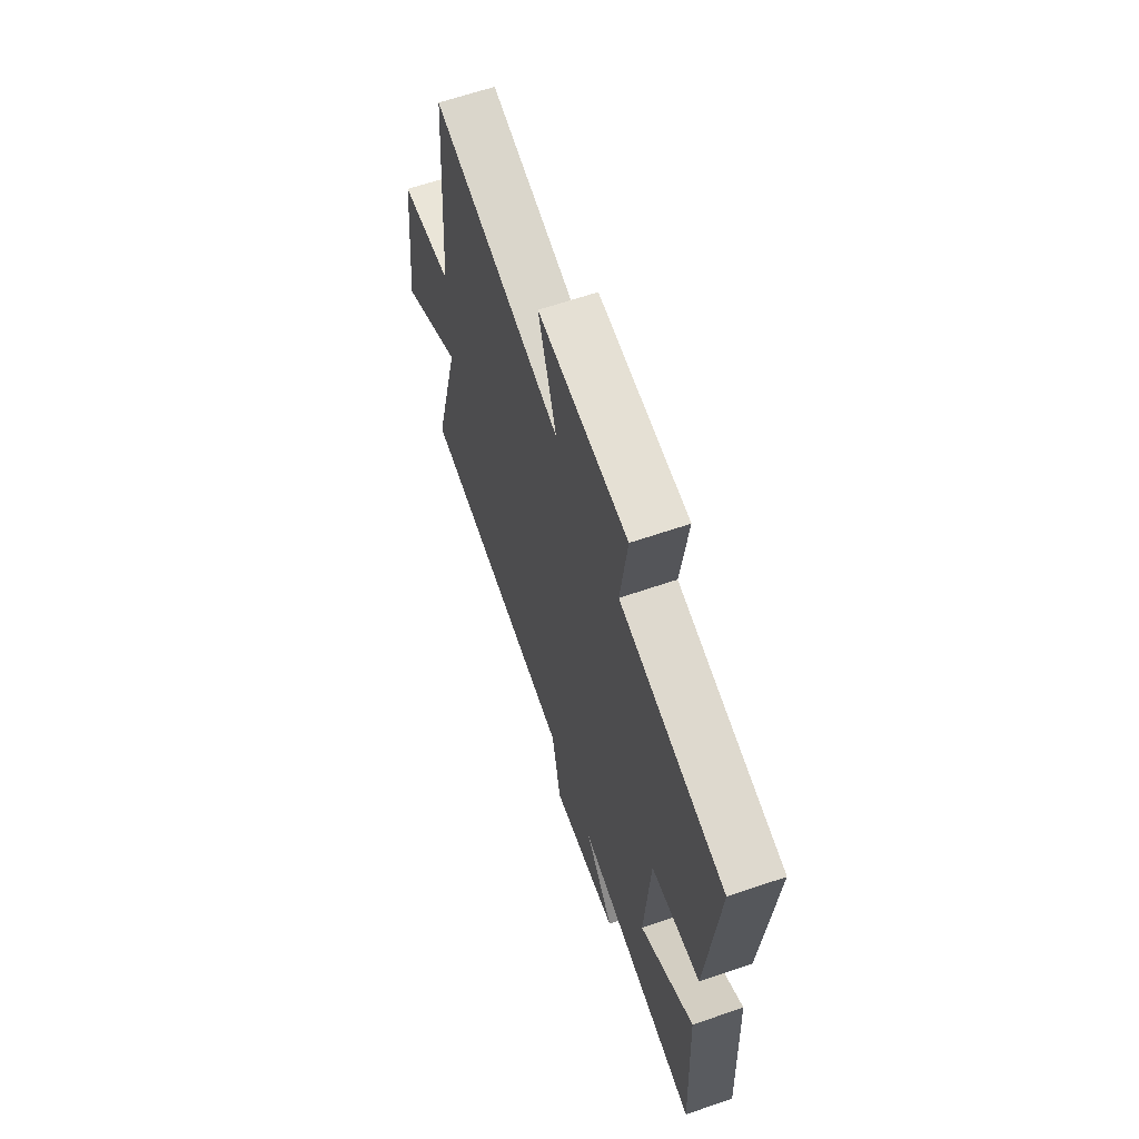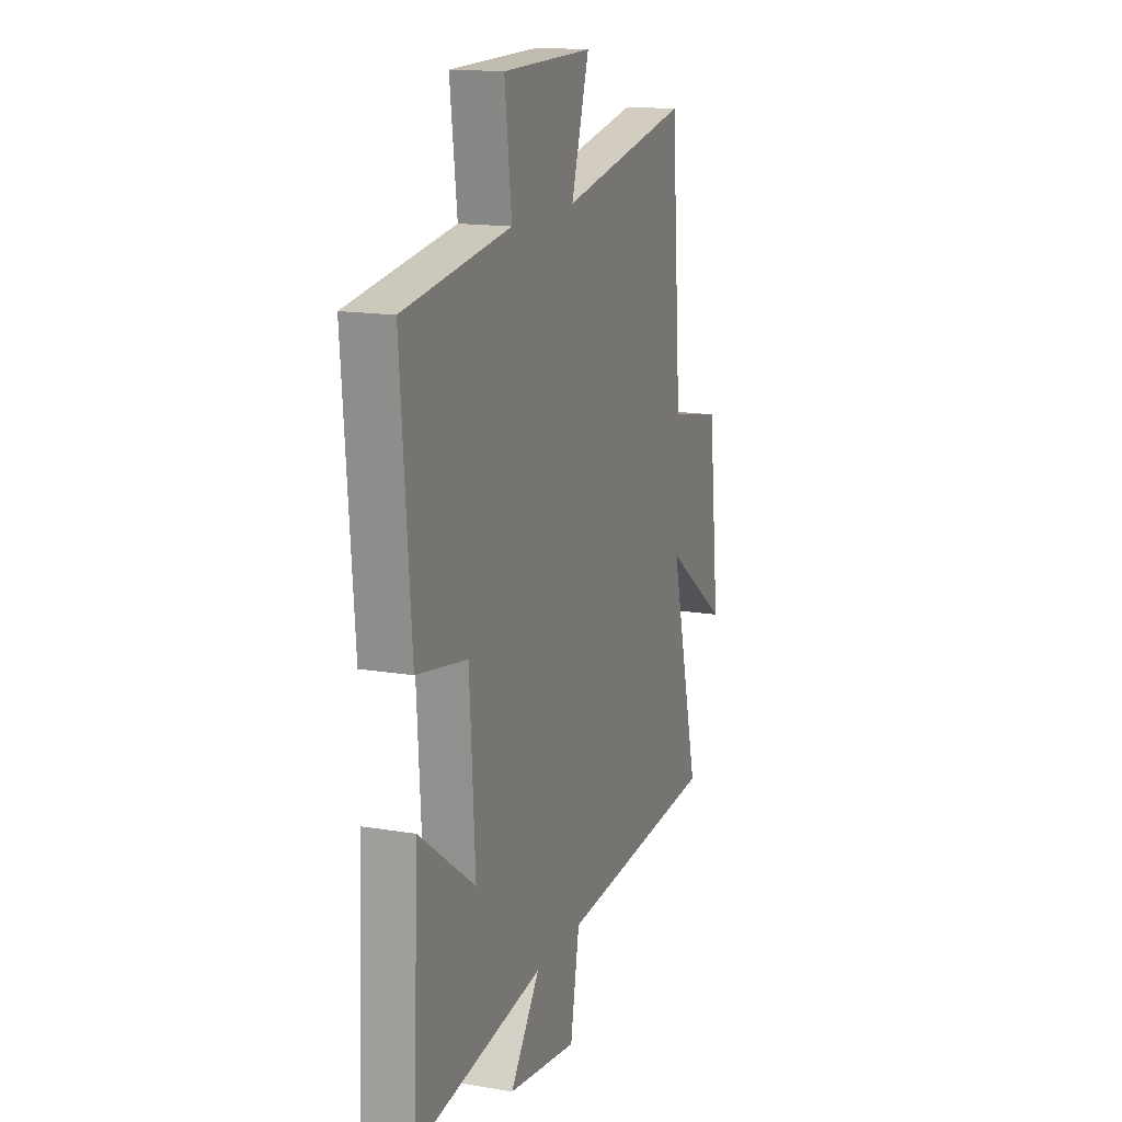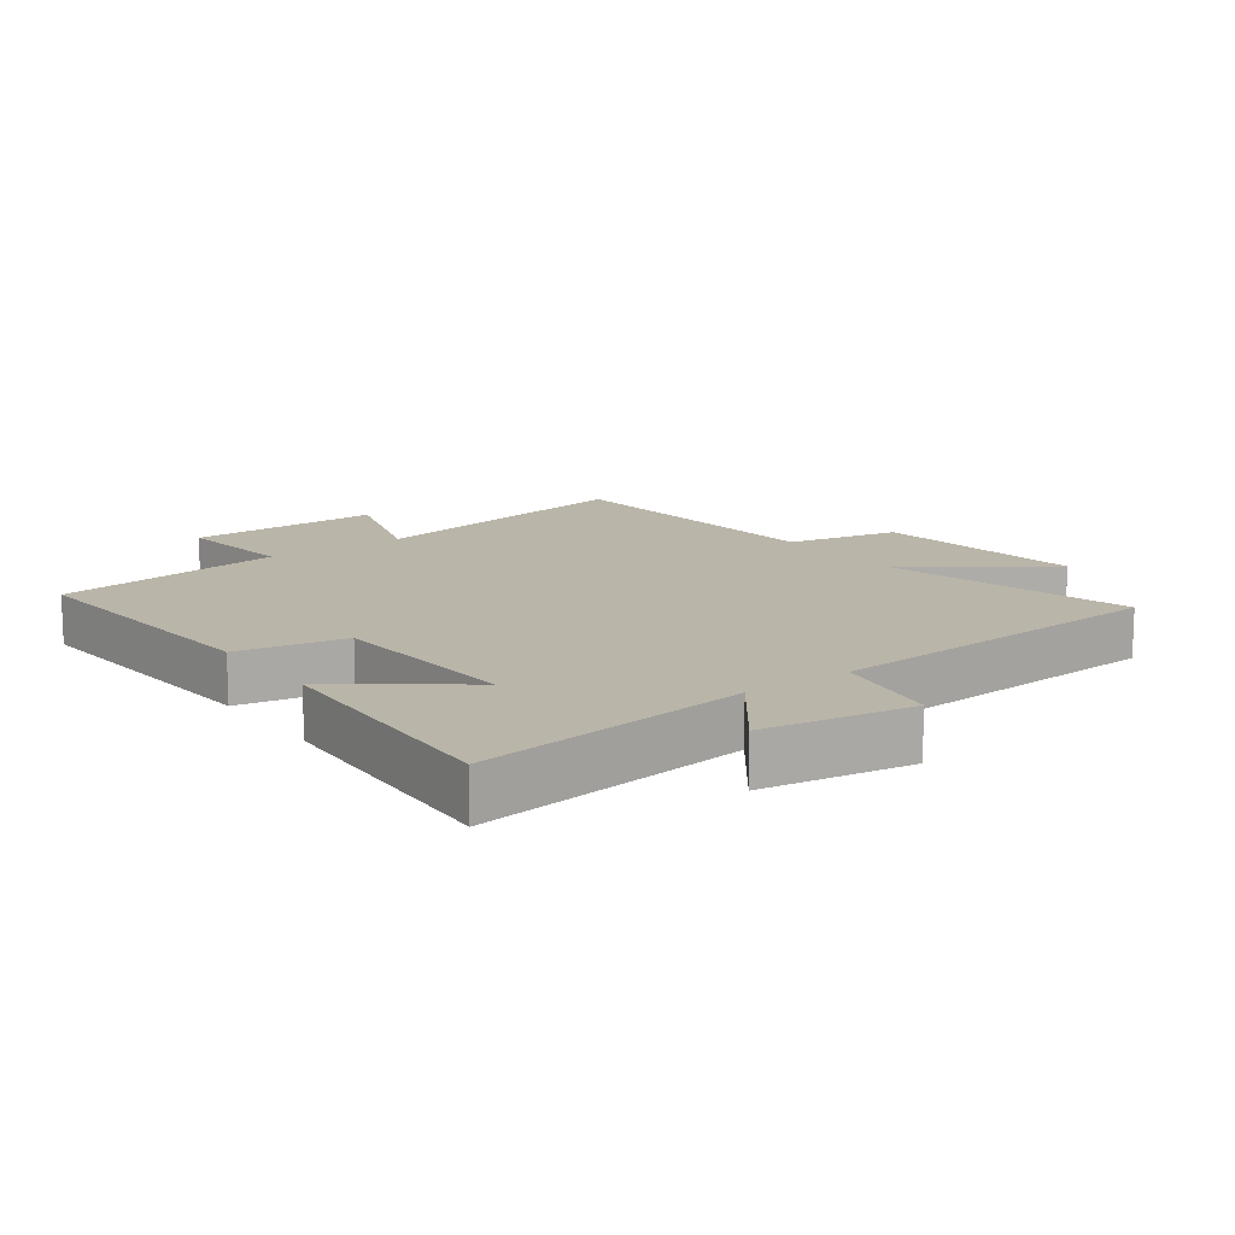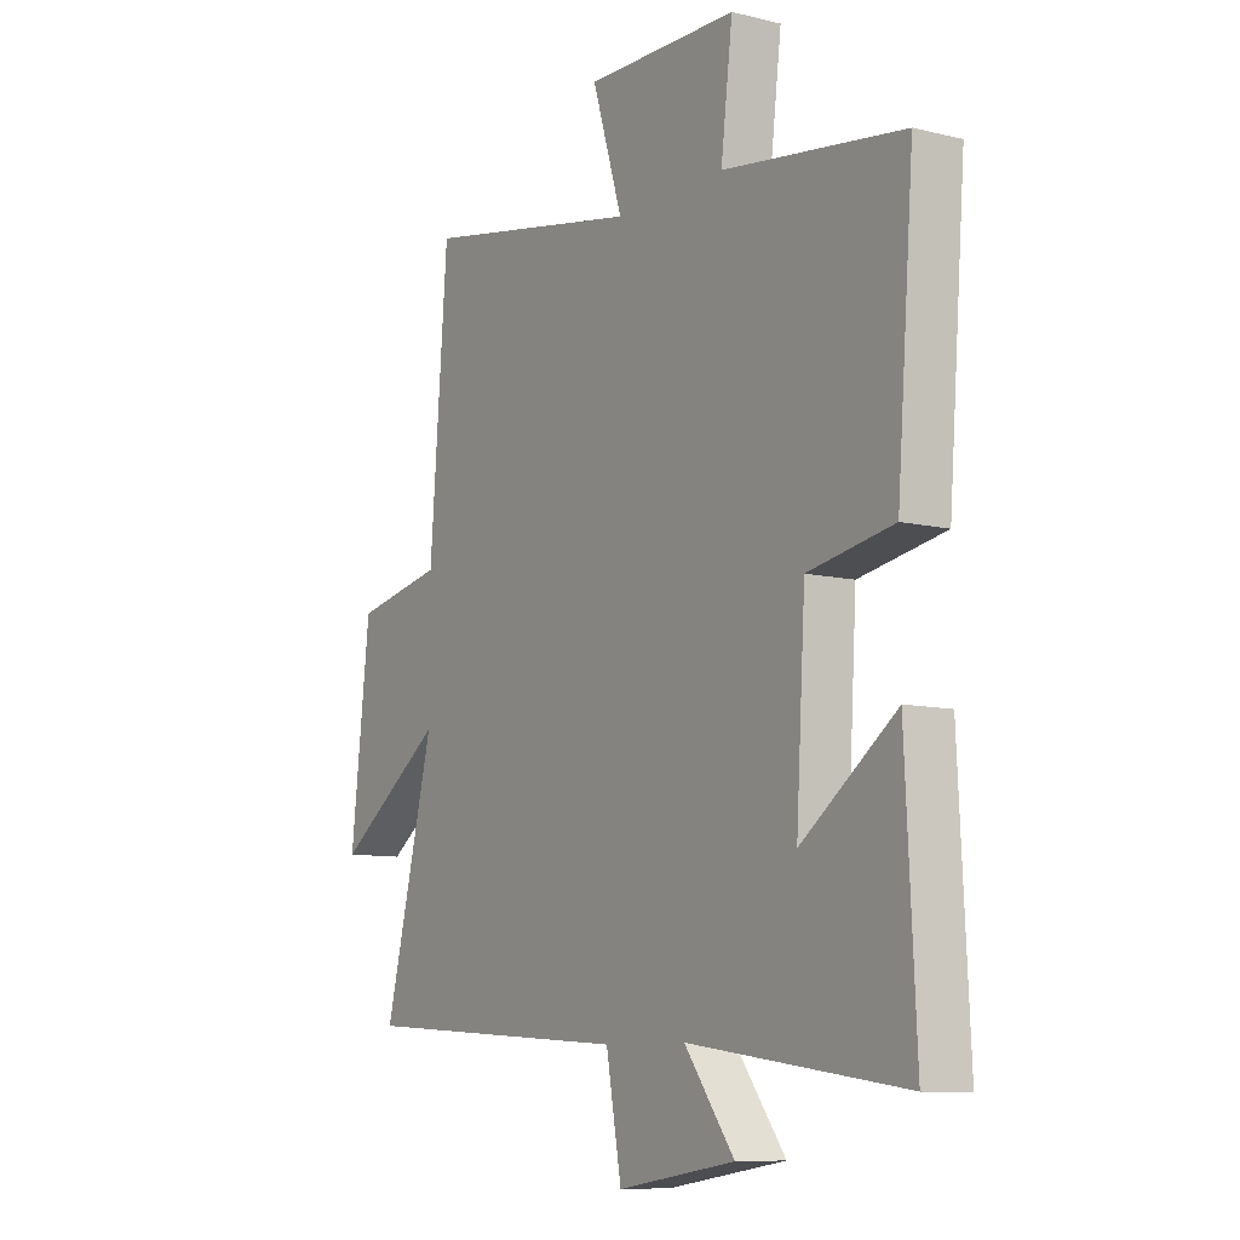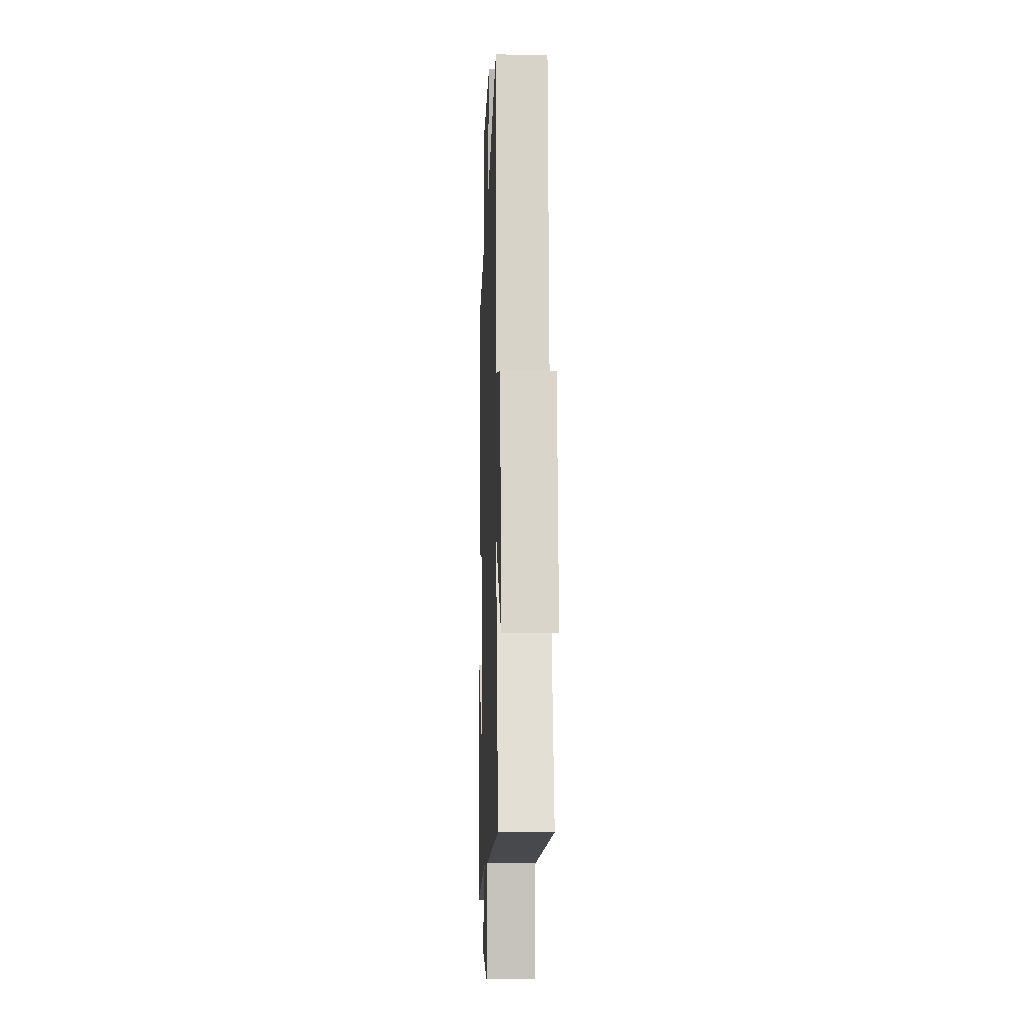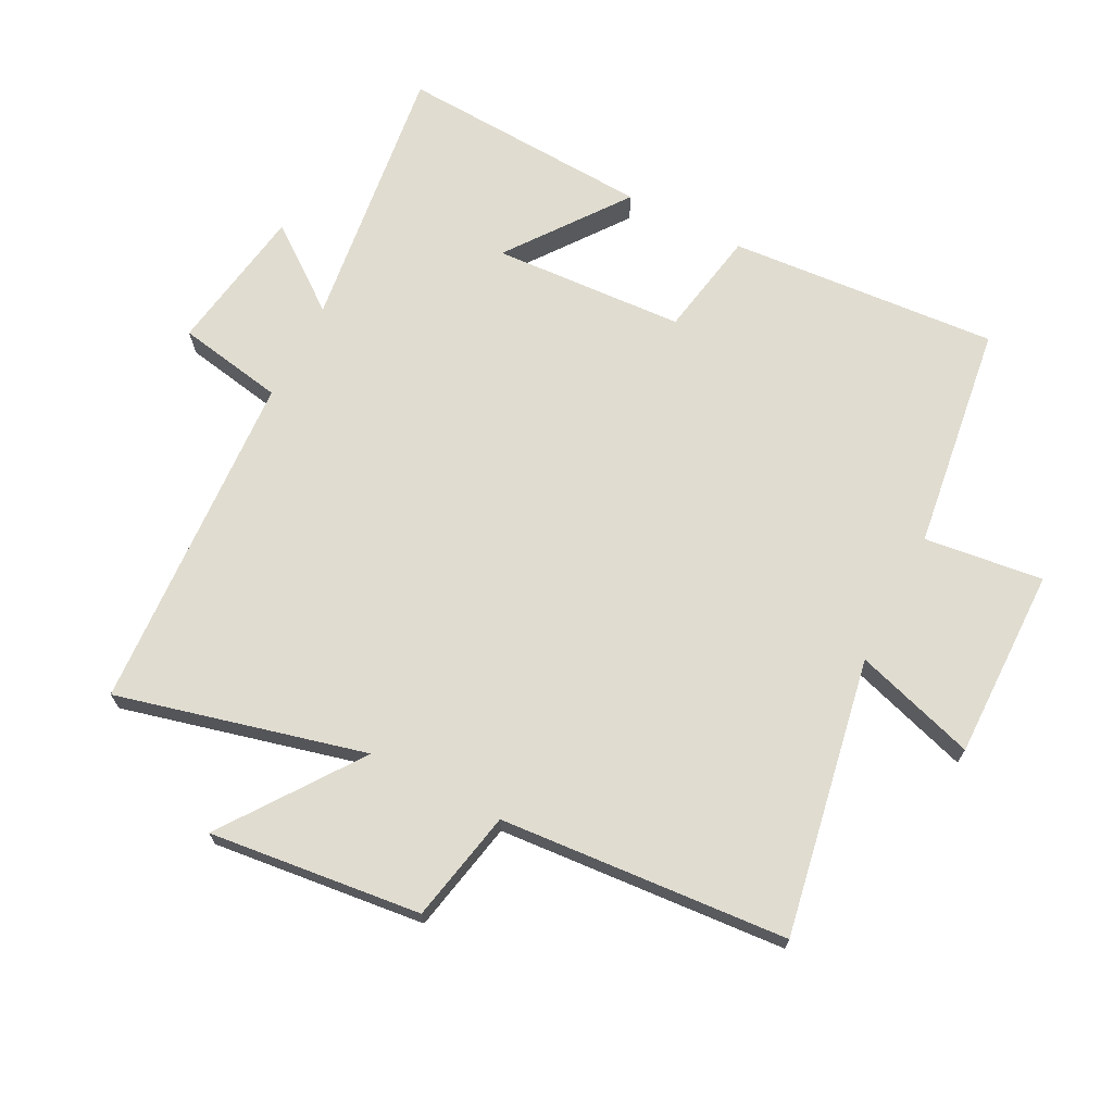
<metadata>
{"format":"obj","ext":"obj","renderer":"f3d","projection":"perspective","resolution":1024,"background":"white","views":[{"elev":64.6,"azim":71.0,"up":"+Z"},{"elev":15.3,"azim":109.8,"up":"+Z"},{"elev":13.5,"azim":143.9,"up":"+Y"},{"elev":-9.2,"azim":57.1,"up":"+Z"},{"elev":-8.9,"azim":-92.0,"up":"+Z"},{"elev":69.6,"azim":-62.6,"up":"+Y"}]}
</metadata>
<code>
v 0.52 0.07 -0.555
v 0.098 0.07 -0.5
v 0.196 0.07 -0.63
v -0.034 0.07 -0.666
v -0.064 0.07 -0.5
v -0.598 0.07 -0.468
v -0.5 0.07 -0.082
v -0.712 0.07 -0.233
v -0.674 0.07 0.097
v -0.5 0.07 0.132
v -0.465 0.07 0.58
v -0.035 0.07 0.5
v -0.094 0.07 0.689
v 0.204 0.07 0.685
v 0.181 0.07 0.5
v 0.533 0.07 0.451
v 0.5 0.07 0.032
v 0.334 0.07 0.002
v 0.316 0.07 -0.296
v 0.5 0.07 -0.16
v 0.52 0 -0.555
v 0.098 0 -0.5
v 0.196 0 -0.63
v -0.034 0 -0.666
v -0.064 0 -0.5
v -0.598 0 -0.468
v -0.5 0 -0.082
v -0.712 0 -0.233
v -0.674 0 0.097
v -0.5 0 0.132
v -0.465 0 0.58
v -0.035 0 0.5
v -0.094 0 0.689
v 0.204 0 0.685
v 0.181 0 0.5
v 0.533 0 0.451
v 0.5 0 0.032
v 0.334 0 0.002
v 0.316 0 -0.296
v 0.5 0 -0.16
f 19 20 1 2
f 18 19 2
f 15 16 17 18
f 15 18 2
f 12 13 14 15
f 12 15 2
f 10 11 12 2
f 7 8 9 10
f 7 10 2 3
f 5 6 7
f 5 7 3
f 3 4 5
f 22 21 40 39
f 22 39 38
f 38 37 36 35
f 22 38 35
f 35 34 33 32
f 22 35 32
f 22 32 31 30
f 30 29 28 27
f 23 22 30 27
f 27 26 25
f 23 27 25
f 25 24 23
f 1 21 22 2
f 2 22 23 3
f 3 23 24 4
f 4 24 25 5
f 5 25 26 6
f 6 26 27 7
f 7 27 28 8
f 8 28 29 9
f 9 29 30 10
f 10 30 31 11
f 11 31 32 12
f 12 32 33 13
f 13 33 34 14
f 14 34 35 15
f 15 35 36 16
f 16 36 37 17
f 17 37 38 18
f 18 38 39 19
f 19 39 40 20
f 20 40 21 1

</code>
